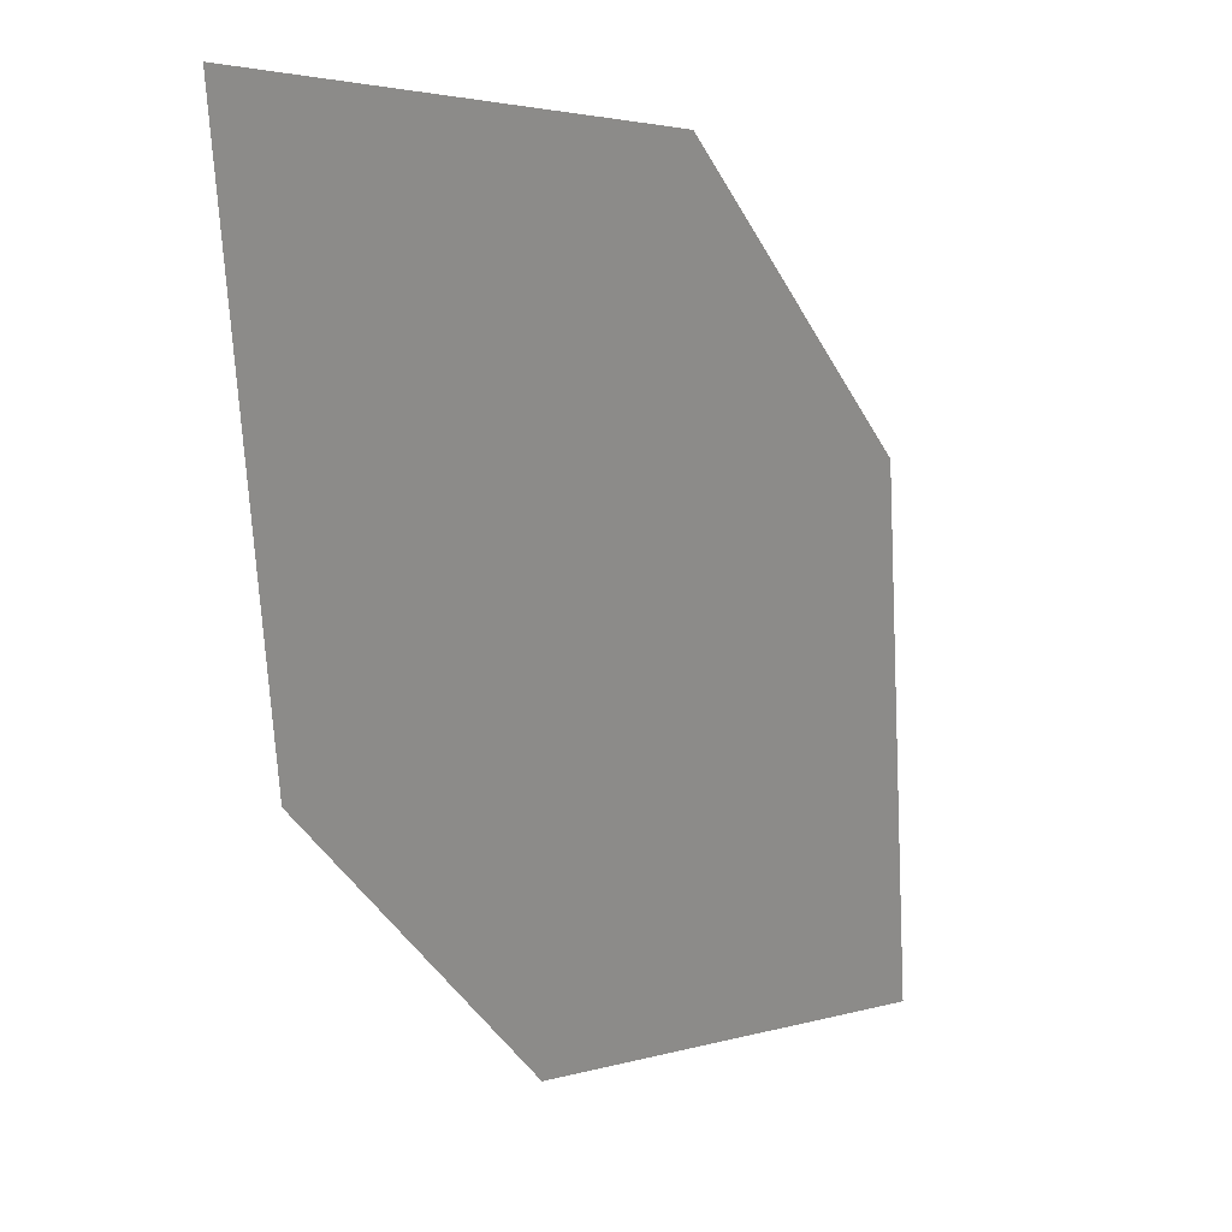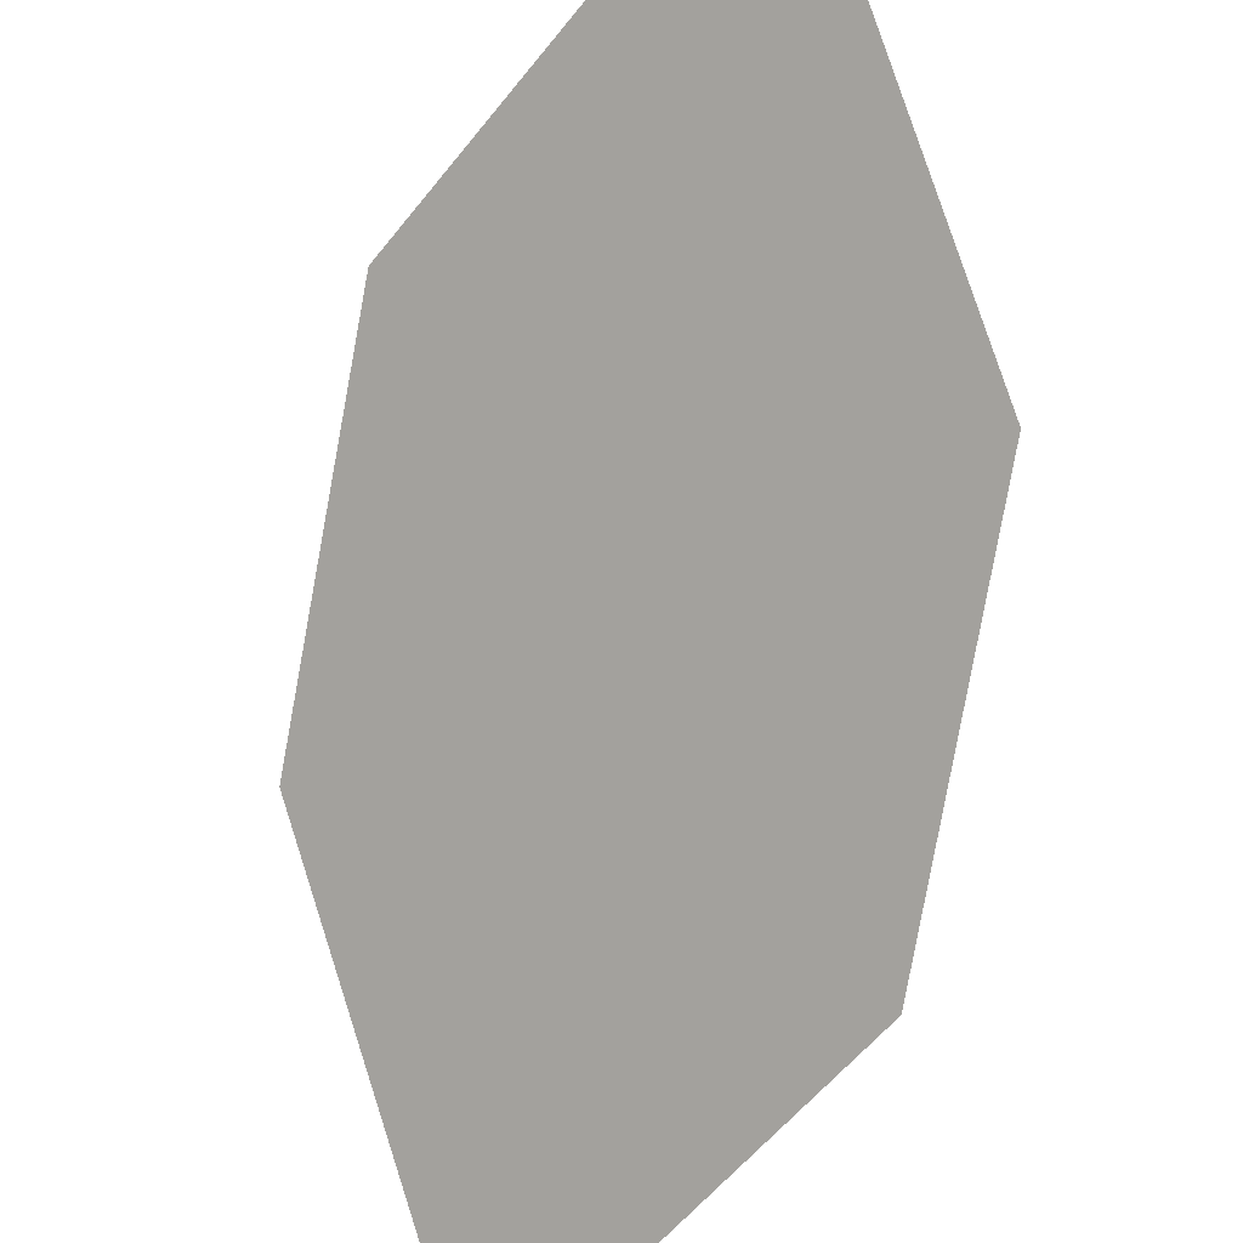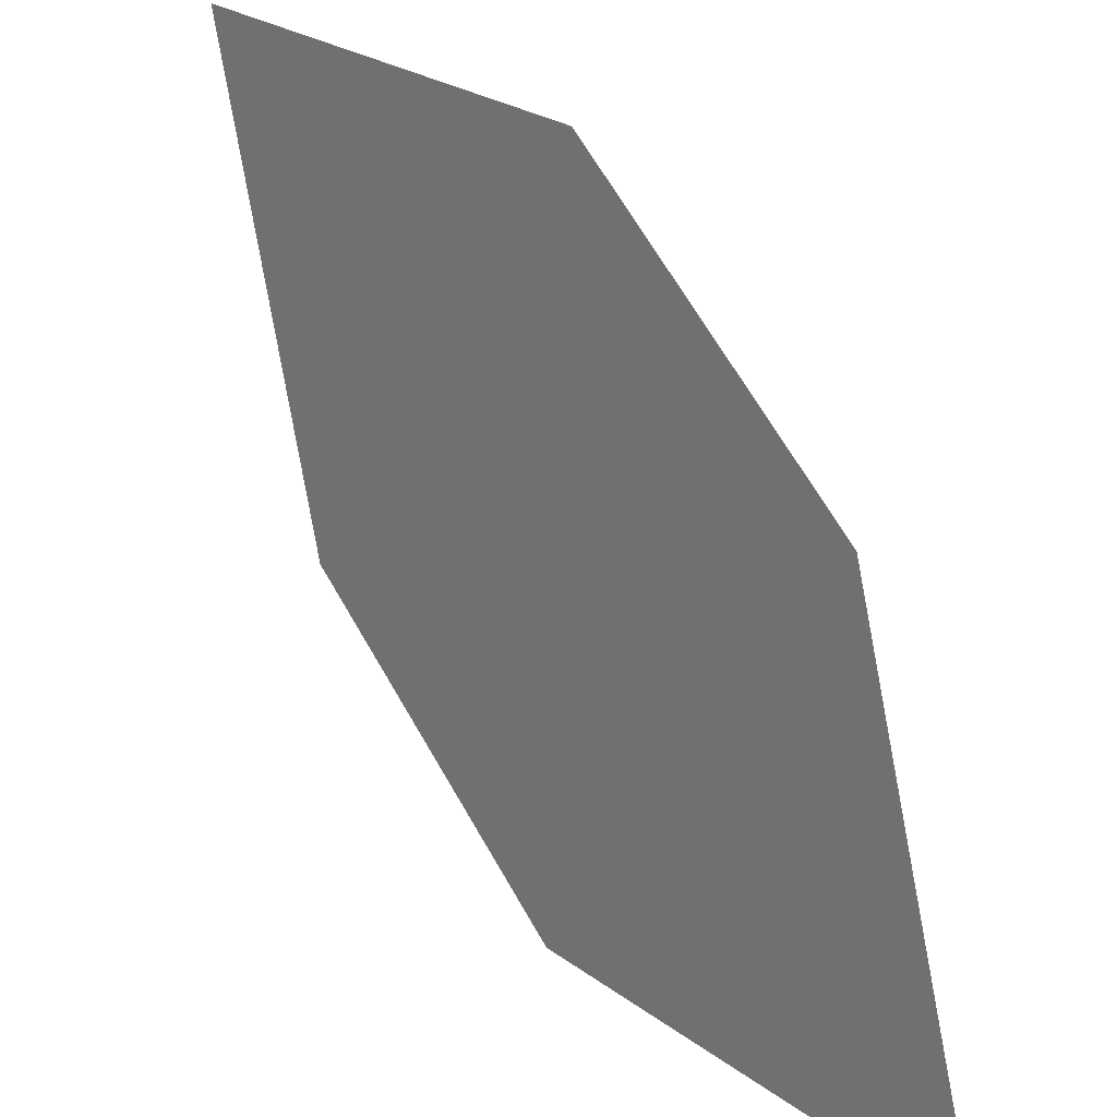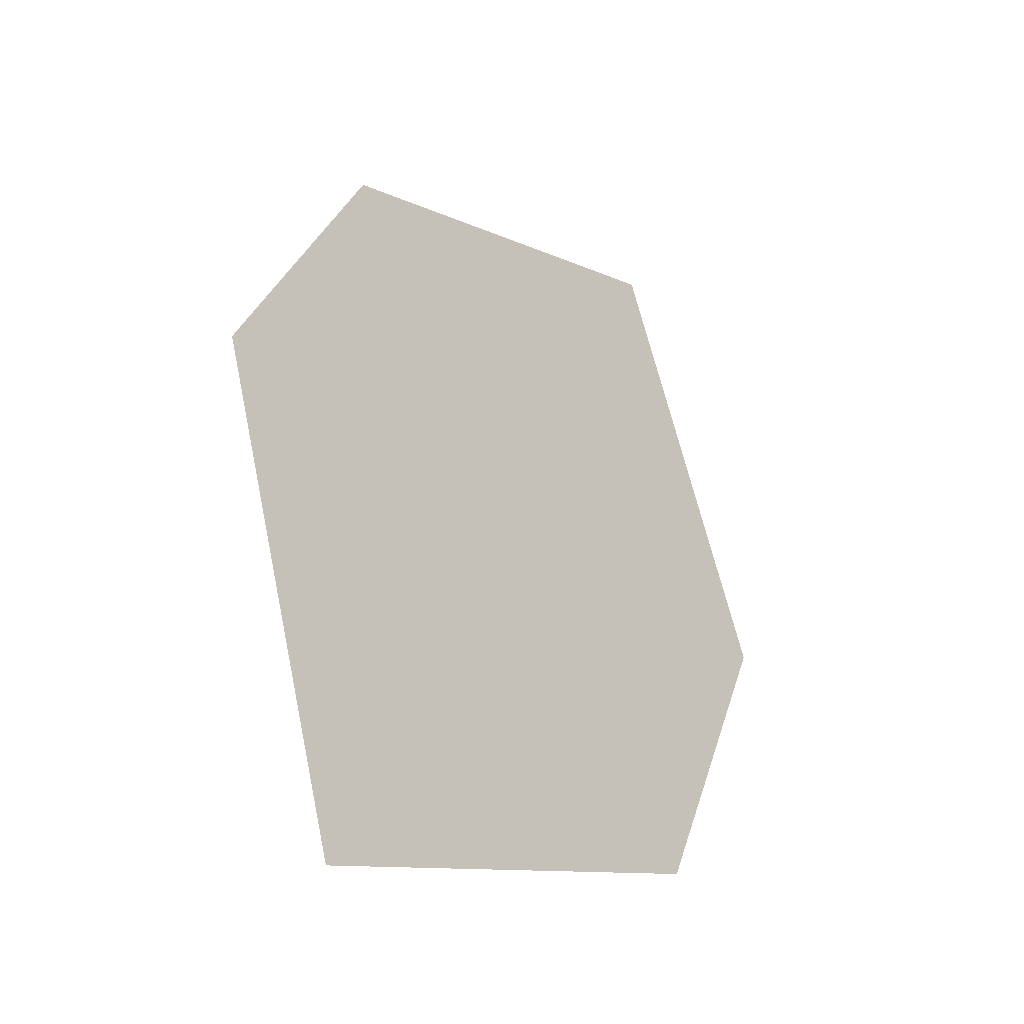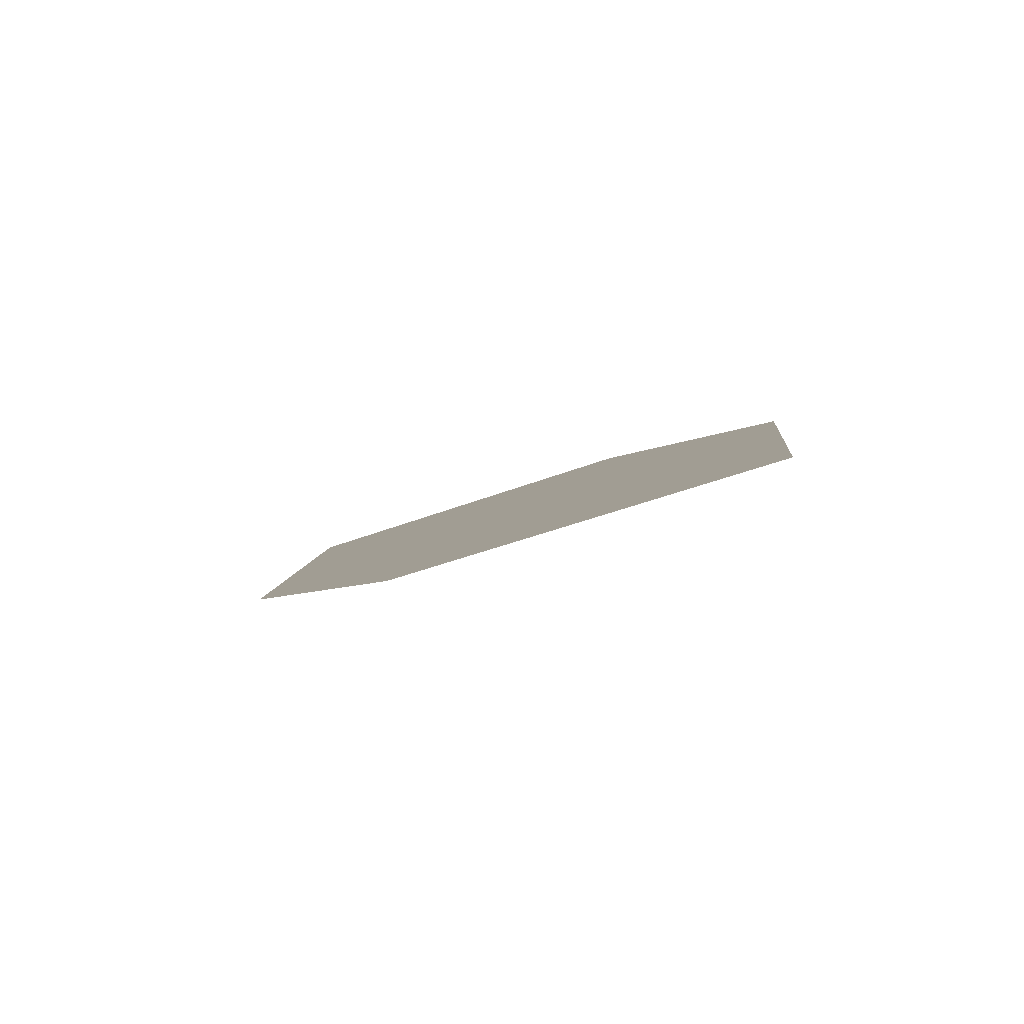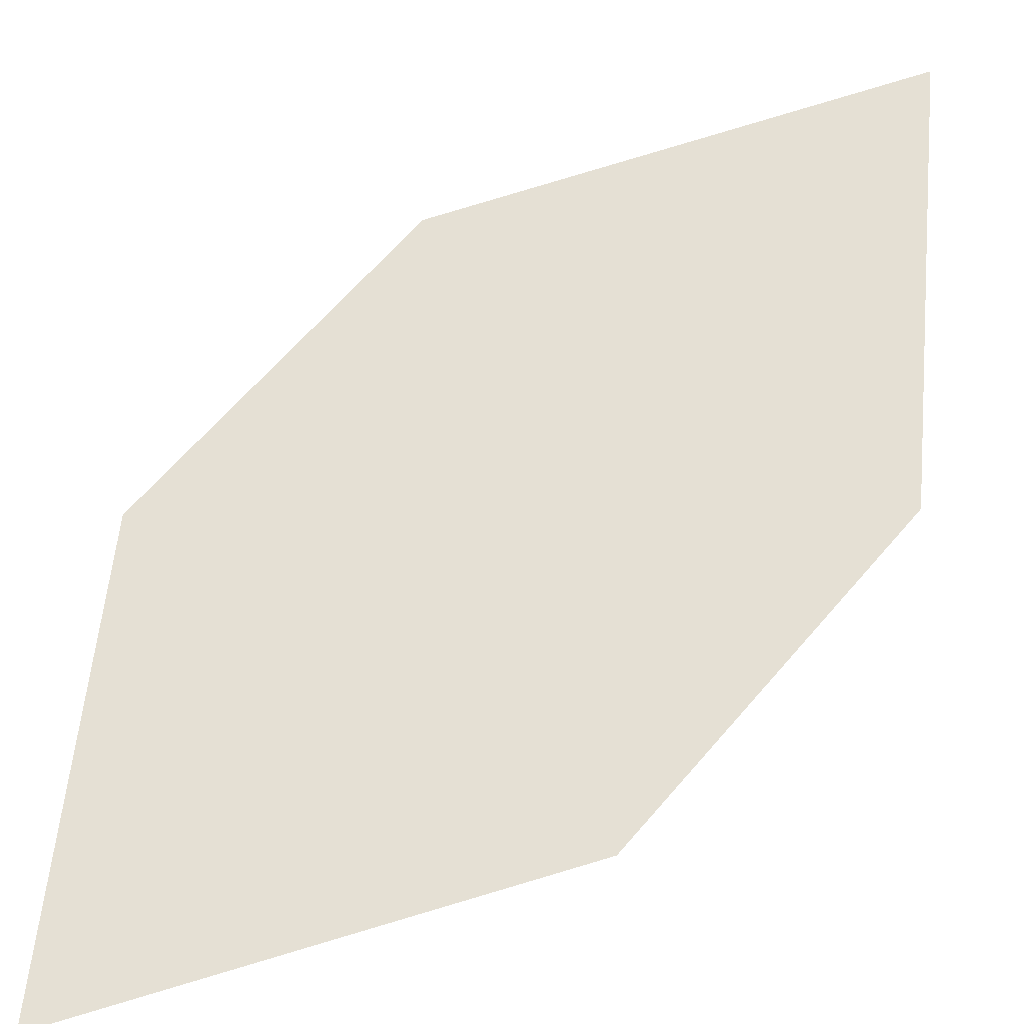
<metadata>
{"format":"obj","ext":"obj","renderer":"f3d","projection":"perspective","resolution":1024,"background":"white","views":[{"elev":-71.1,"azim":33.0,"up":"+Z"},{"elev":-47.8,"azim":172.6,"up":"+Z"},{"elev":-77.6,"azim":-139.6,"up":"+Z"},{"elev":56.4,"azim":-161.0,"up":"+Z"},{"elev":66.9,"azim":-68.3,"up":"+Y"},{"elev":-73.4,"azim":135.4,"up":"+Z"}]}
</metadata>
<code>
o leaves.196
v 0.1452 0.236 1.88
v 0.1197 0.2804 1.885
v 0.1646 0.2628 1.919
v 0.1361 0.3427 1.947
v 0.1616 0.2983 1.941
v 0.1166 0.316 1.907
f 1 4 6 2
f 1 3 5 4

</code>
